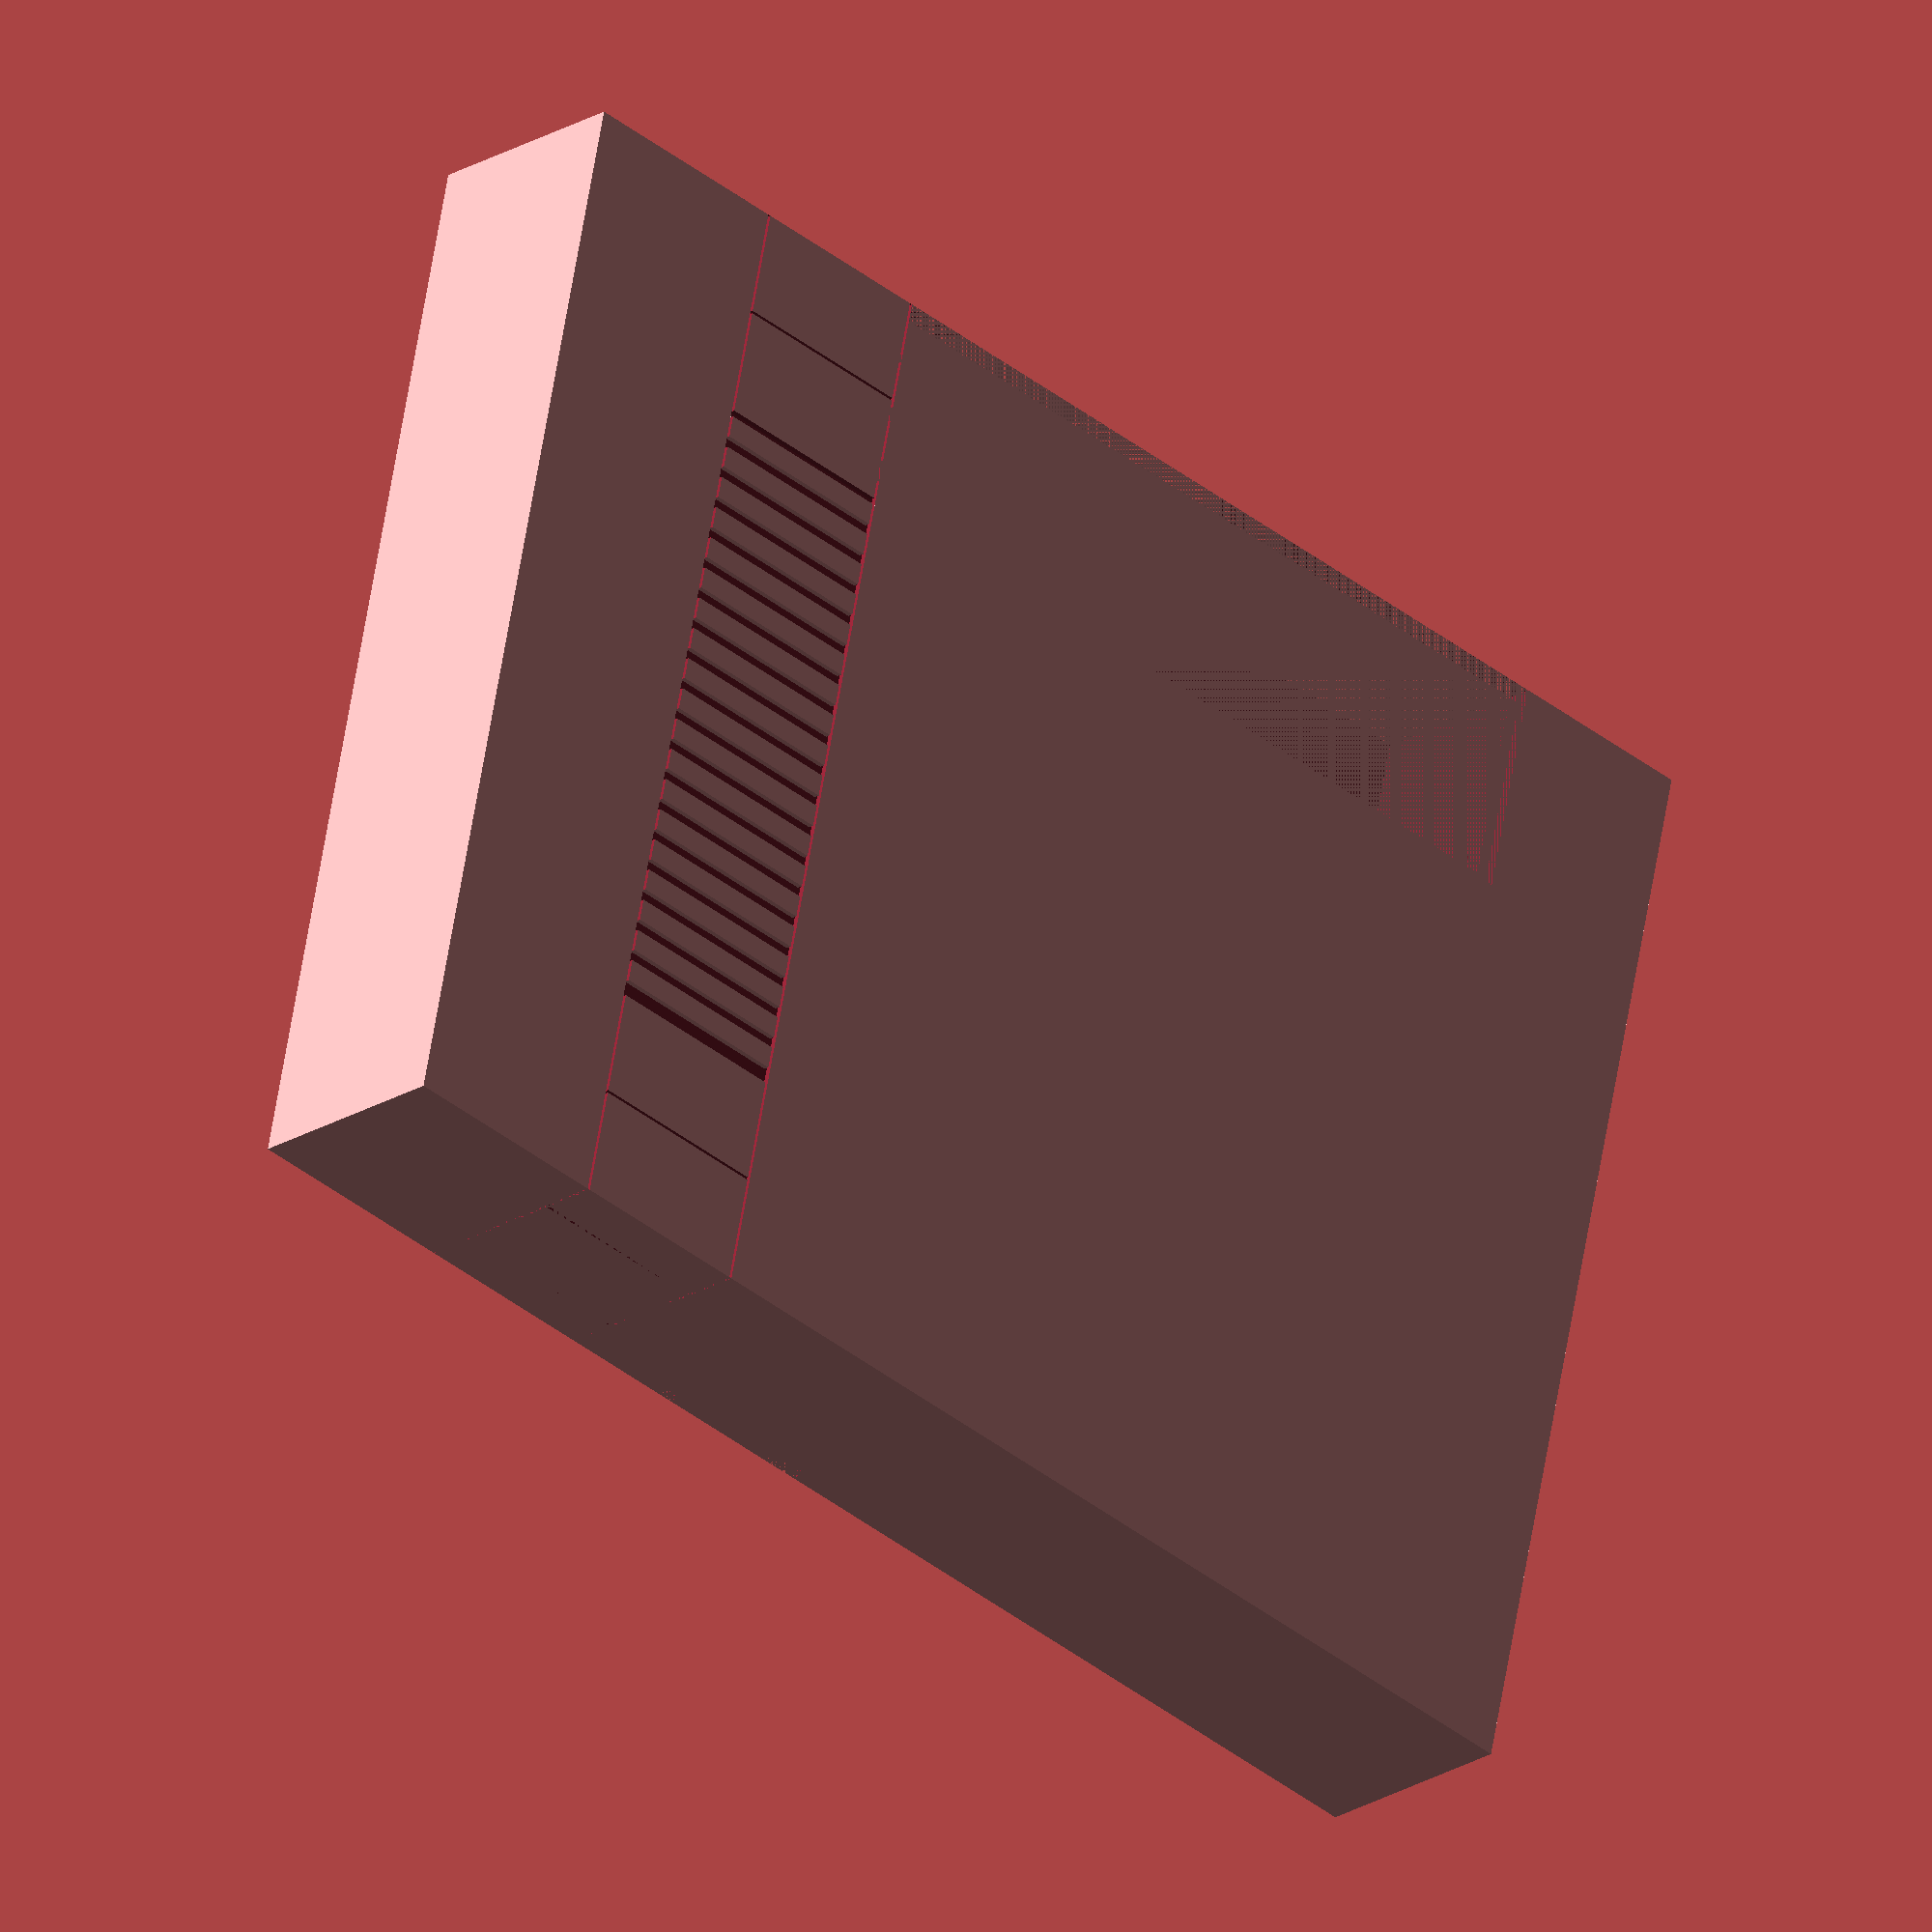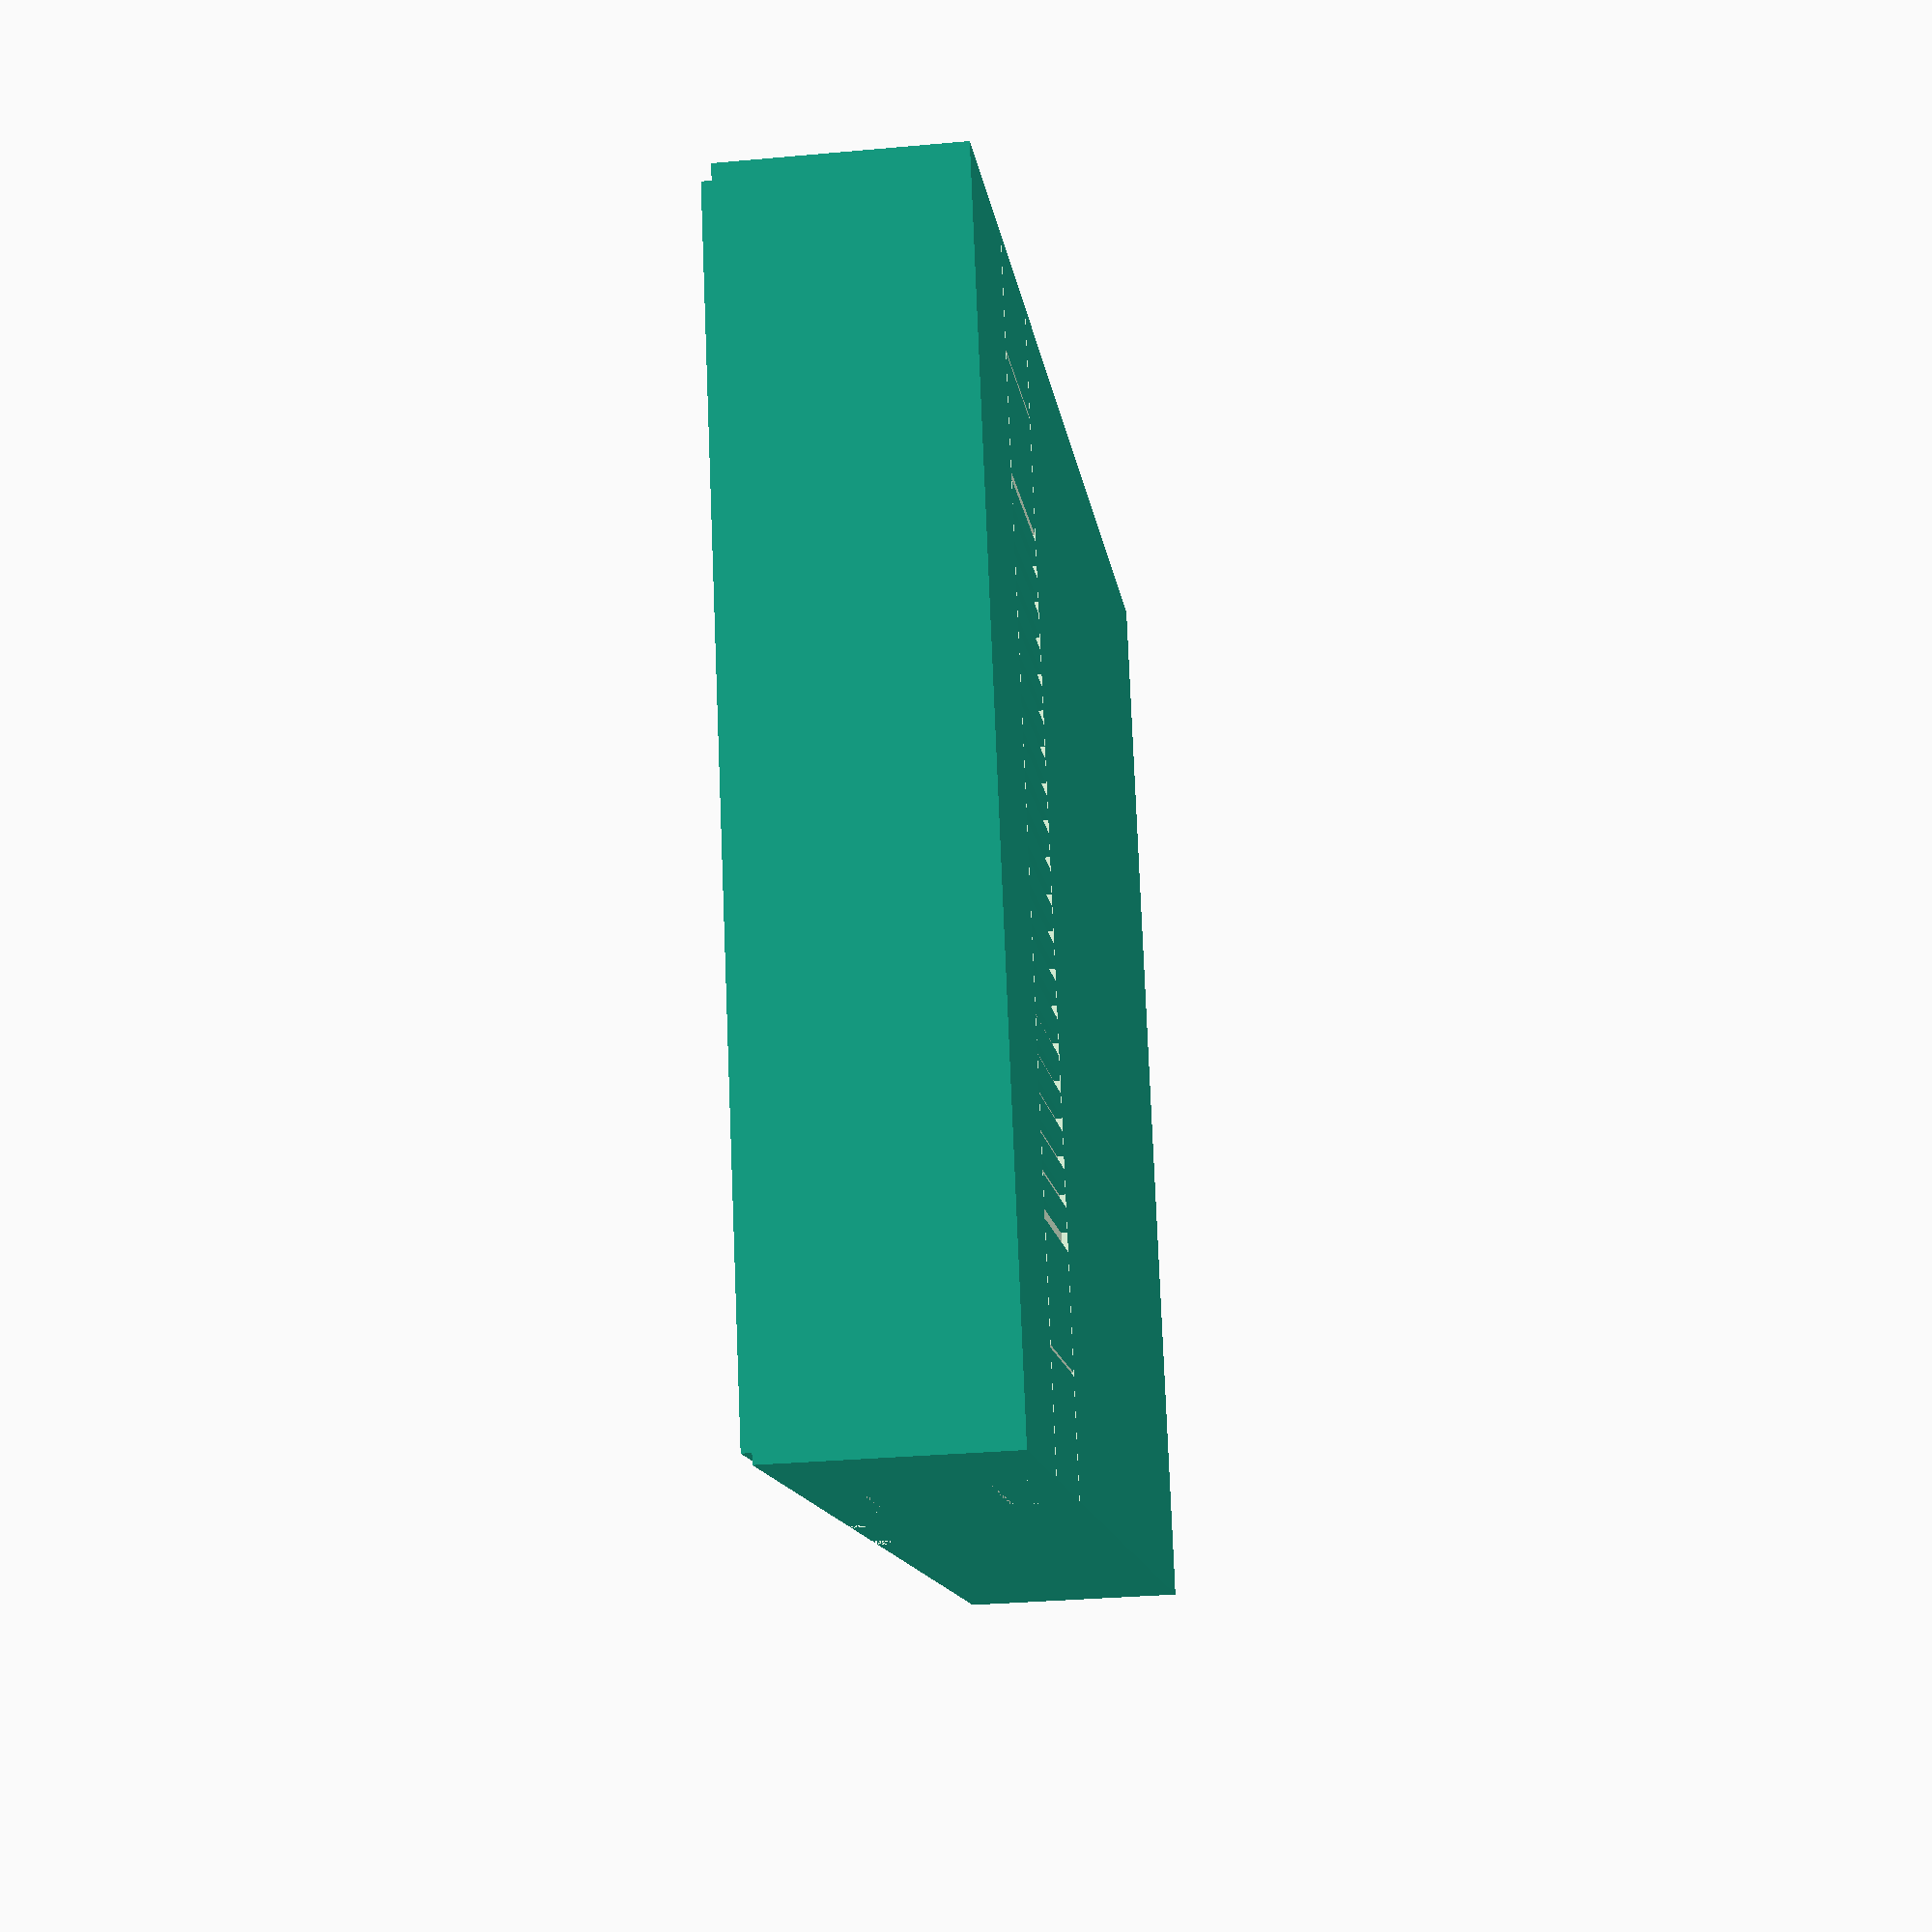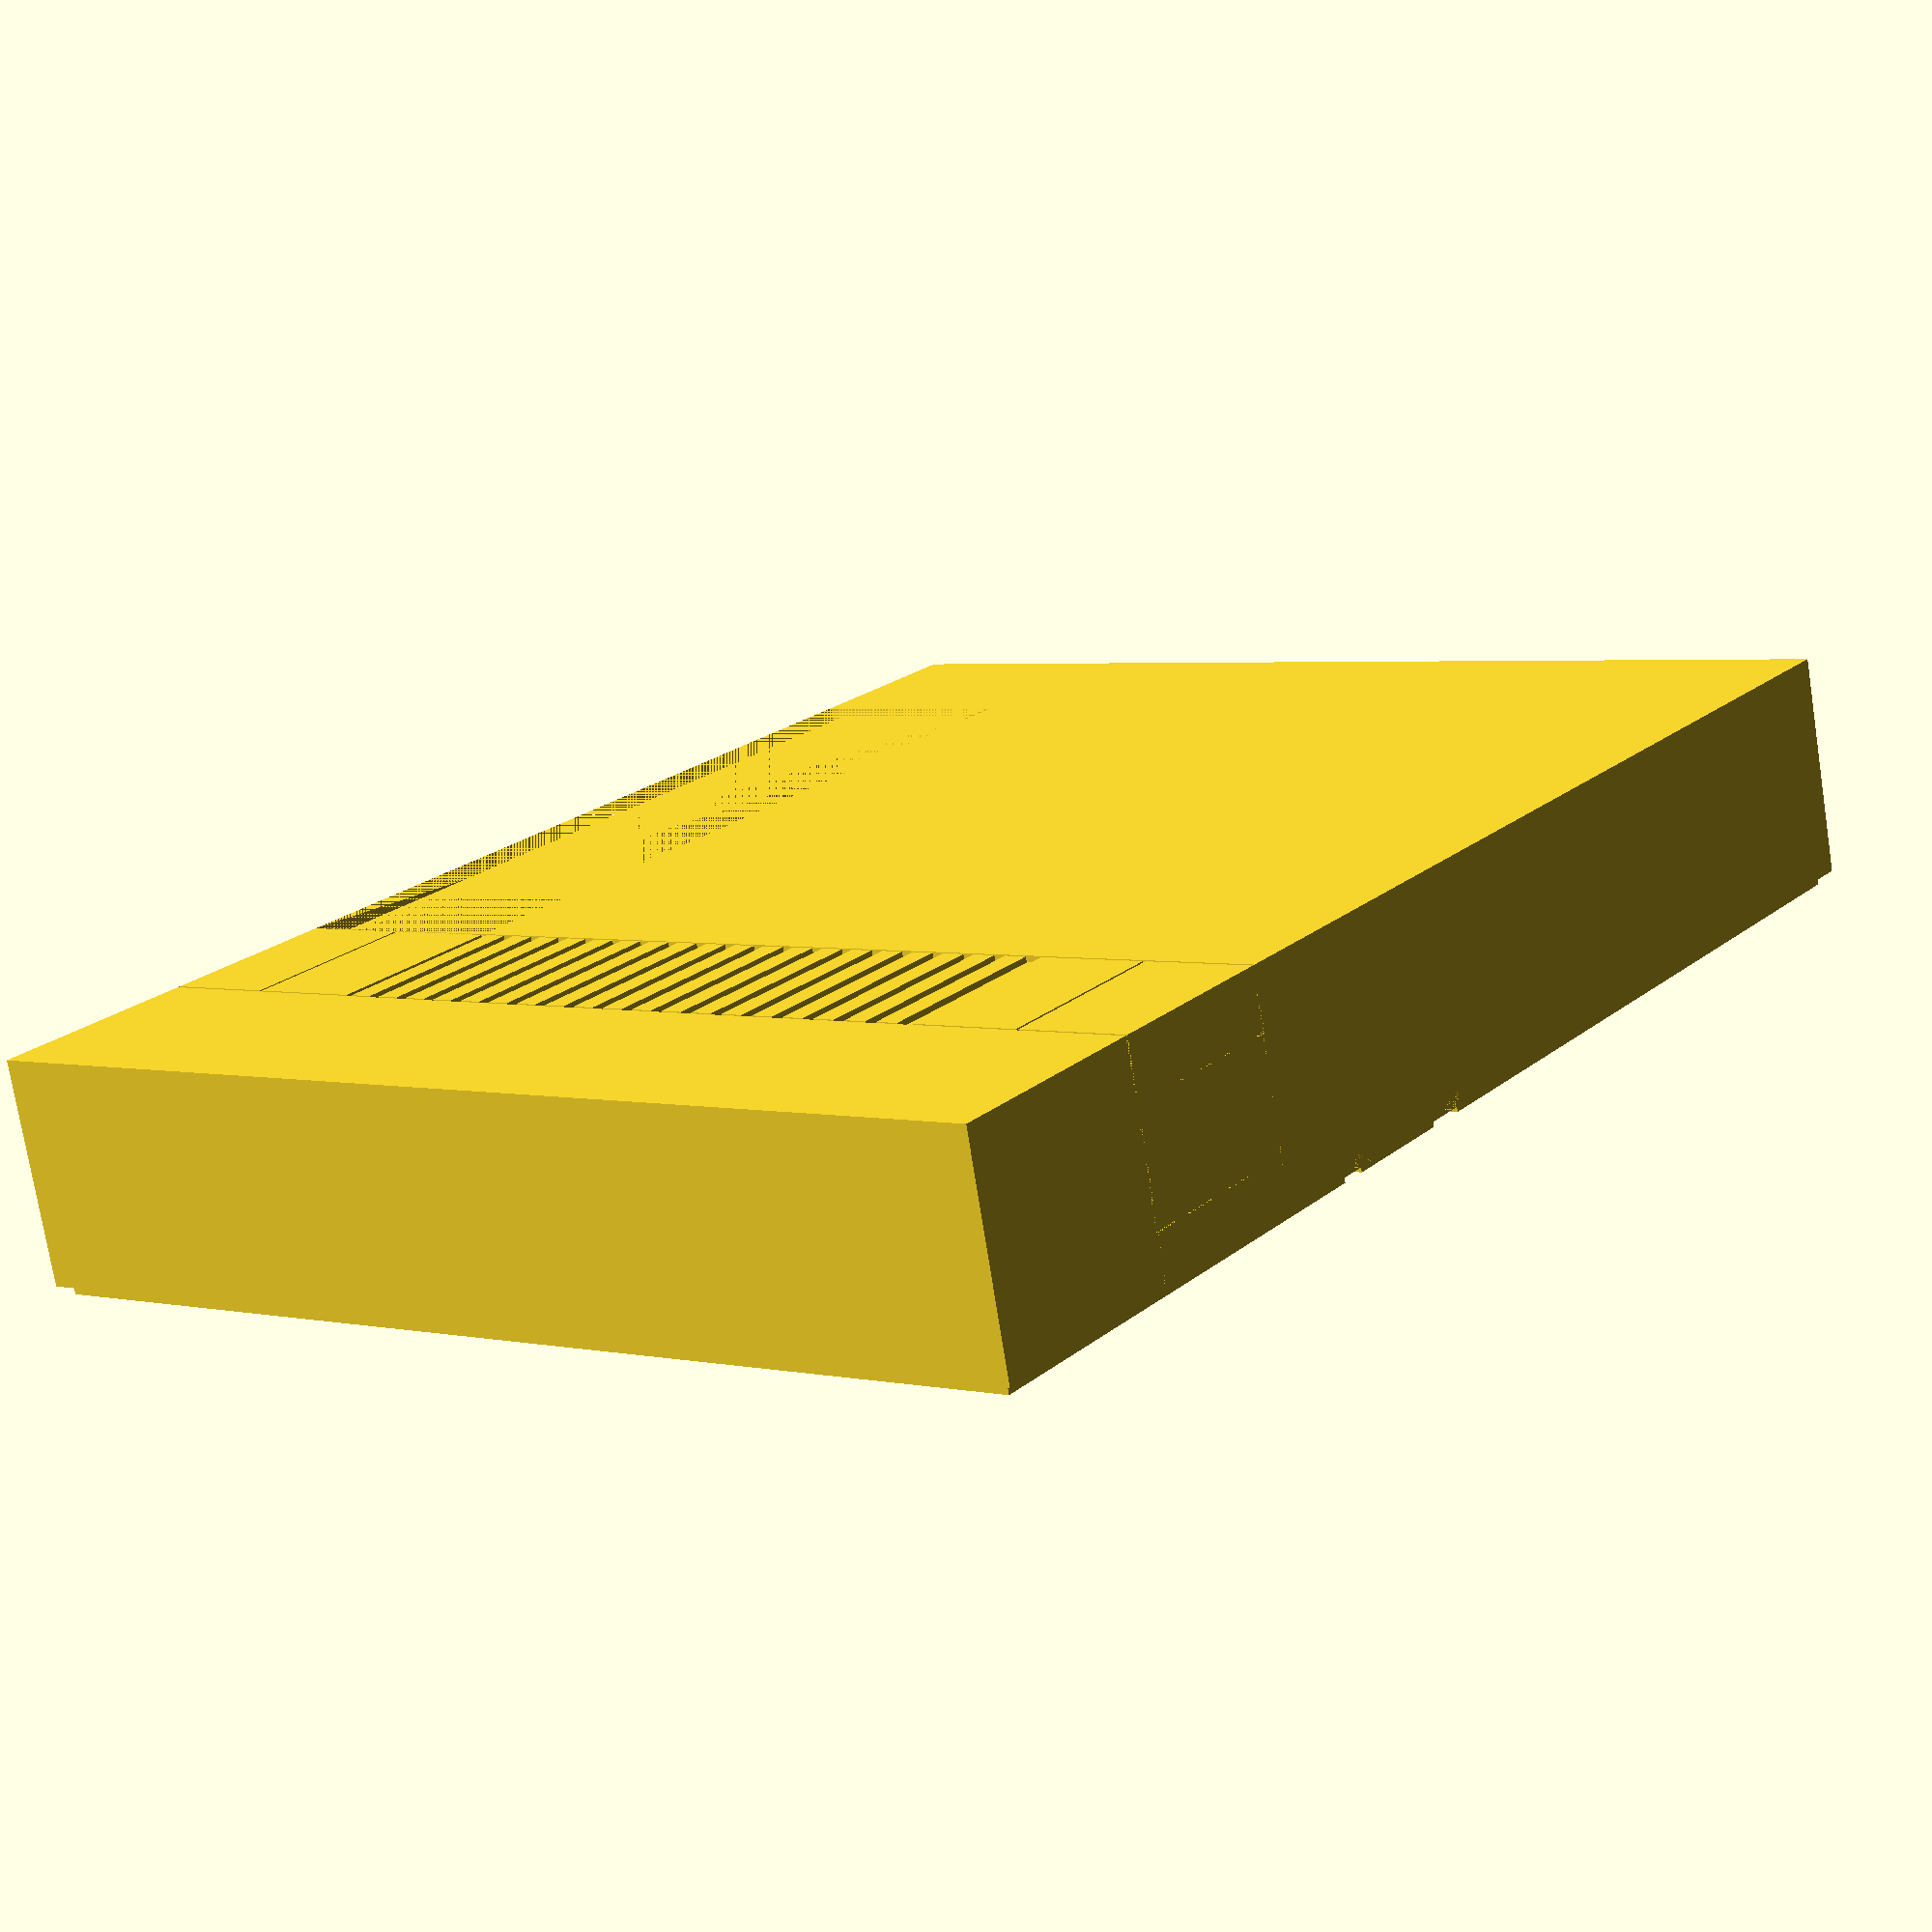
<openscad>
$scale = 0.7508;

module nes_top(){
    difference(){
        union(){
            cube([26,20,4]);
            translate([0.2,19.6,-0.2]){
                cube([25.6,0.2,0.4]);
            }
            translate([0.2,0.2,-0.2]){
                cube([25.6,0.2,0.4]);
            }
            translate([0.2,0.4,-0.2]){
                cube([0.2,19.2,0.4]);
            }
            translate([25.6,0.4,-0.2]){
                cube([0.2,19.2,0.4]);
            }
        }
        translate([1,1,0]){
            cube([24,18,3.6]);
        }
        //translate([0.4,0.4,0]){
        //    cube([25.2,19.2,0.2]);
        //}
        translate([7.5,16,0.5]){
            cube([15,4,3.5]);
        }
        translate([4,4,3.9]){
            difference(){
                cube([3.5,12,0.11]);
                for(x = [0.31:0.62:12]){
                    translate([0,x,0]){
                        cube([3.5,0.41,0.11]);
                    }
                }
            }
            translate([0,-4,0]) cube([0.05,20,0.11]);
            translate([3.45,-4,0]) cube([0.05,20,0.11]);
            
            translate([0,-4,-4]) cube([0.05,0.11,4]);
            translate([3.45,-4,-4]) cube([0.05,0.11,4]);
            
            translate([0,15.89,-4]) cube([0.05,0.11,4]);
            translate([3.45,15.89,-4]) cube([0.05,0.11,4]);
            
            translate([0,-2,0.05]) cube([3.5,0.05,0.06]);
            translate([0,14,0.05]) cube([3.5,0.05,0.06]);
            
            translate([0,-4,-1]) cube([3.5,0.05,0.06]);
            translate([0,16,-1]) cube([3.5,0.05,0.06]);
            
            translate([0,-4,-3]) cube([3.5,0.05,0.06]);
            translate([0,16,-3]) cube([3.5,0.05,0.06]);
        }
        translate([(6.5+2.85)/$scale,0,0]){
            rotate([-90,0,0]){
                cylinder(h=6, r=0.380, $fn=100);
            }
            translate([-0.38,0,-0.5]){
                cube([0.76,6,0.5]);
            }
        }
        translate([(6.5+0.71)/$scale,0,0]){
            rotate([-90,0,0]){
                cylinder(h=4, r=0.25, $fn=100);
            }
            translate([-0.25,0,-0.5]){
                cube([0.5,4,0.5]);
            }
        }
    }
    
    translate([7.3,15.6,0.5]){
        difference(){
            translate([0,0,-0.2]){
                cube([15.4,4.2,3.5]);
            }
            translate([0.4,0.6,0.2]){
                cube([14.6,4,3.1]);
            }
            translate([0.3,1,2.8]){
                sphere(r=0.201, $fn=100);
            }
            translate([14.9,1,2.8]){
                sphere(r=0.201, $fn=100);
            }
        }
    }
    
}

nes_top();
</openscad>
<views>
elev=22.1 azim=12.4 roll=317.2 proj=o view=wireframe
elev=210.4 azim=161.7 roll=262.5 proj=p view=wireframe
elev=74.9 azim=306.4 roll=9.0 proj=p view=solid
</views>
